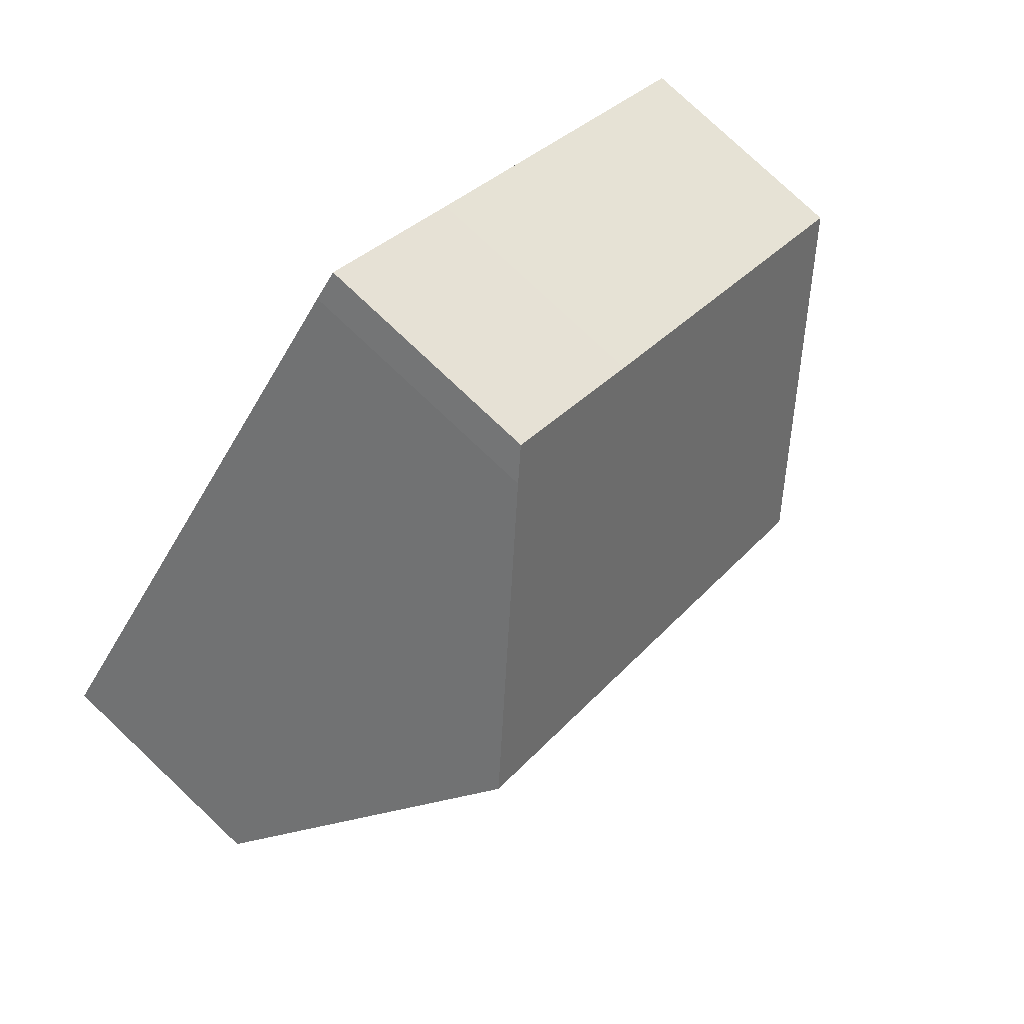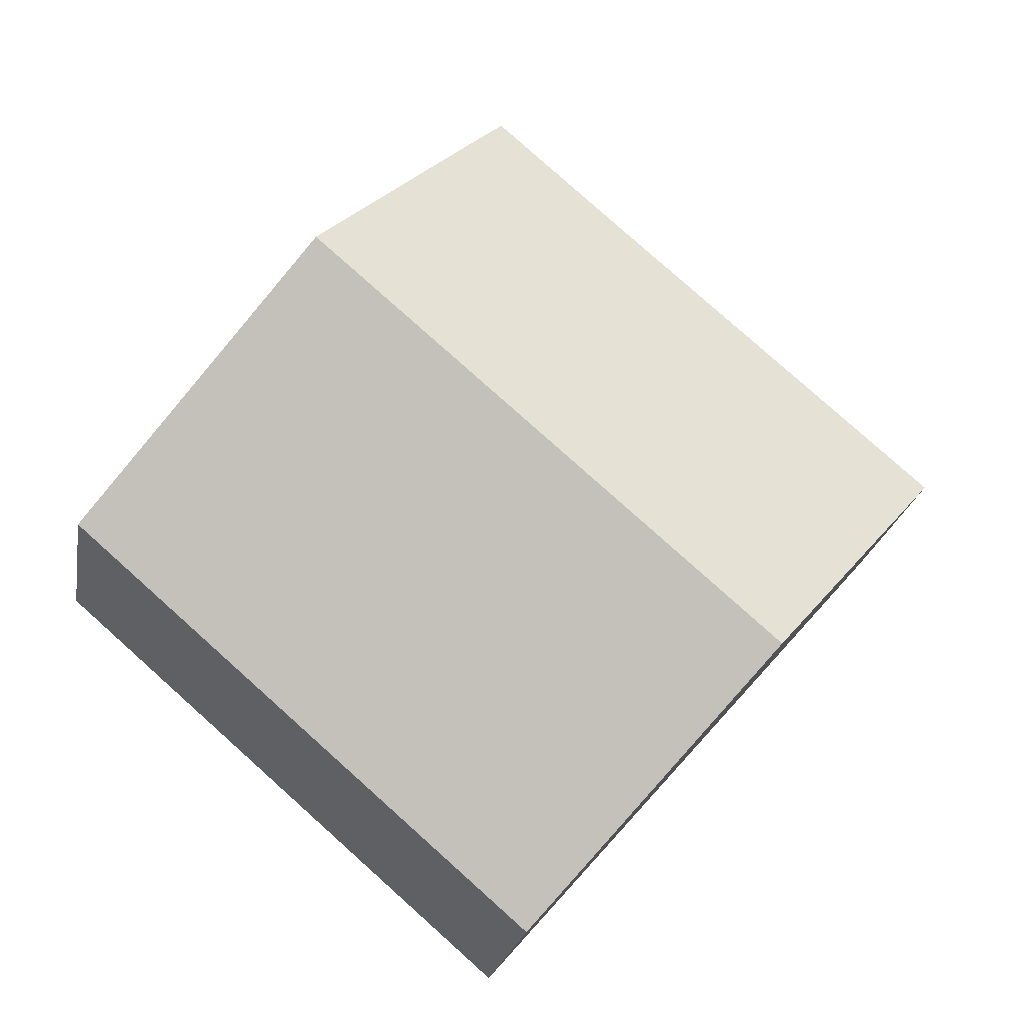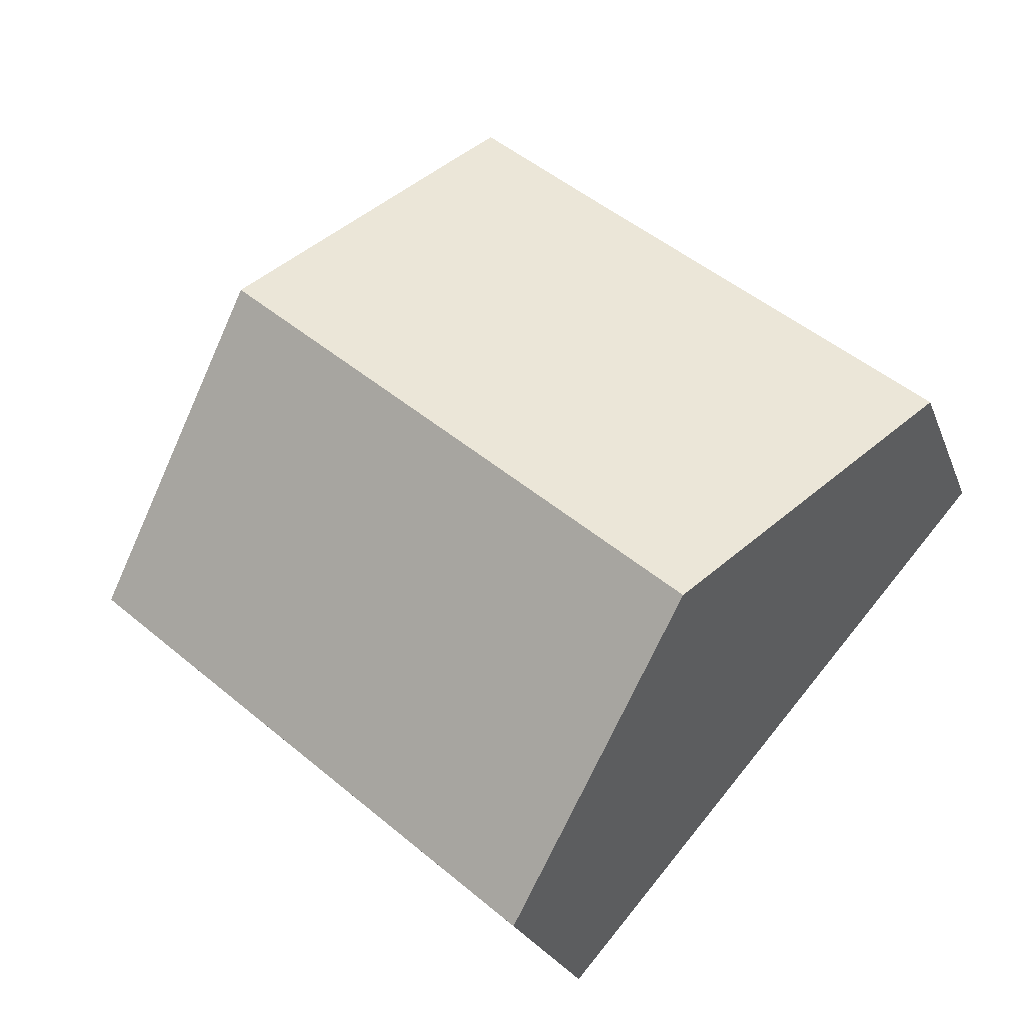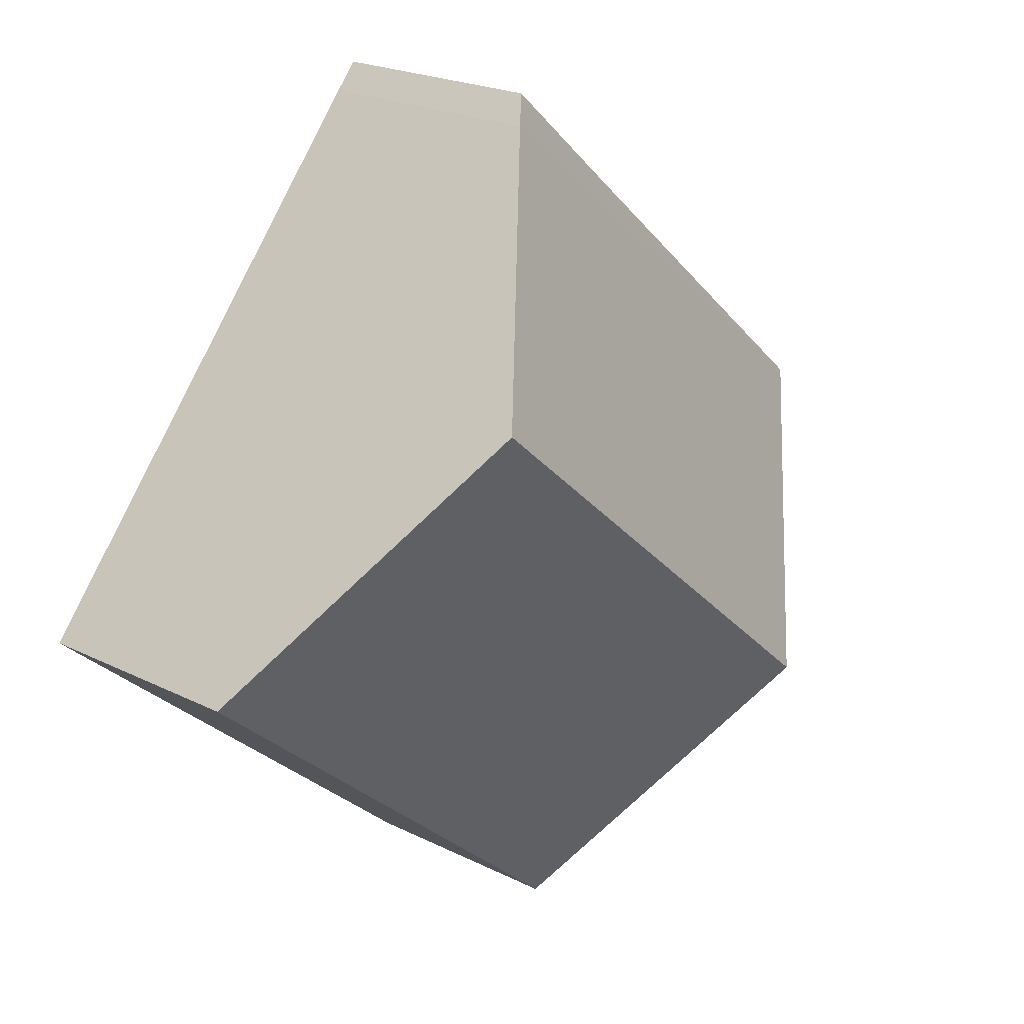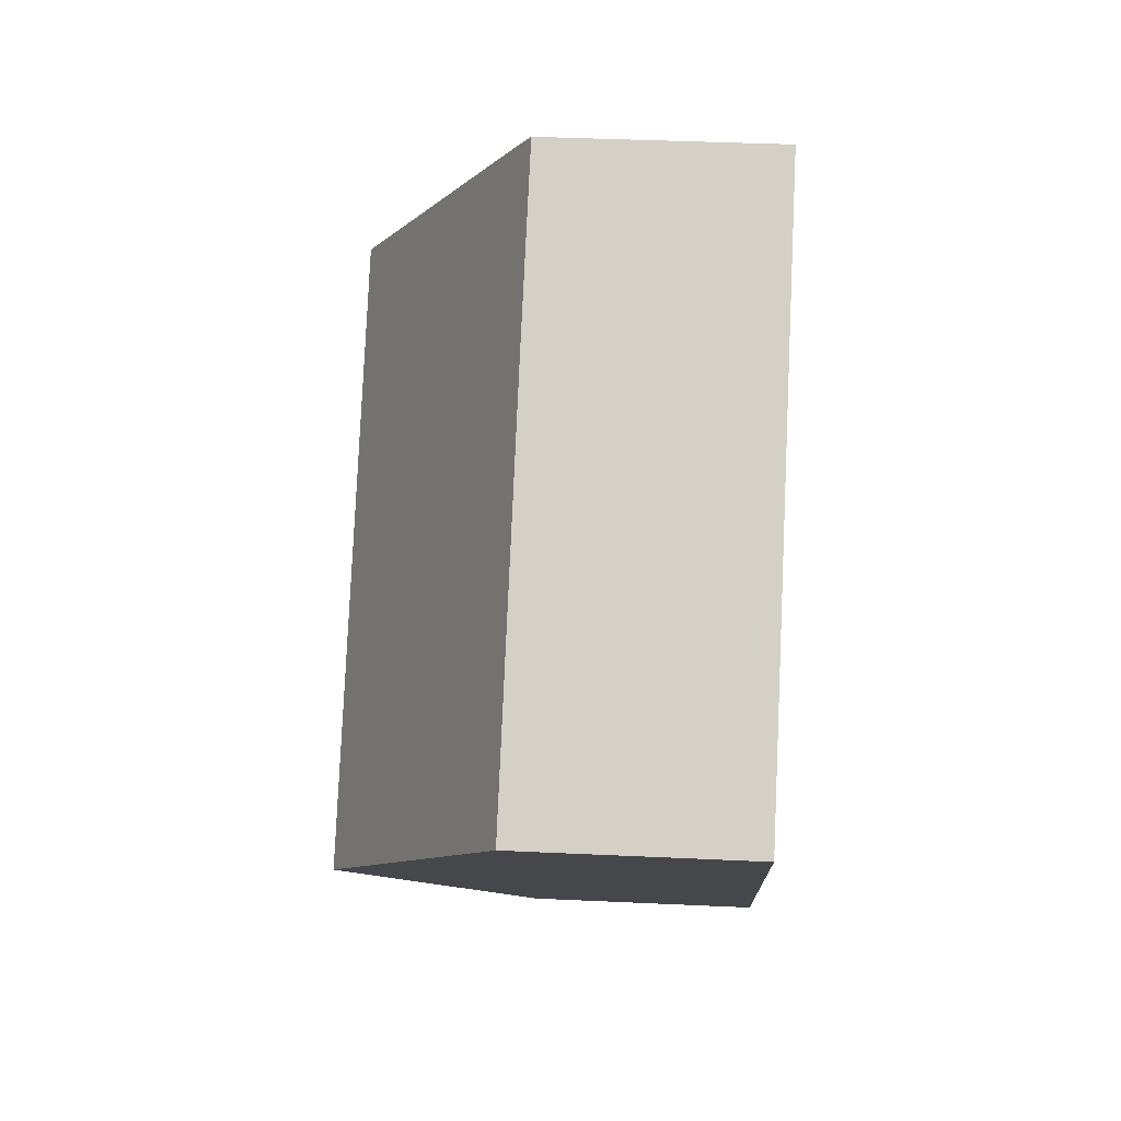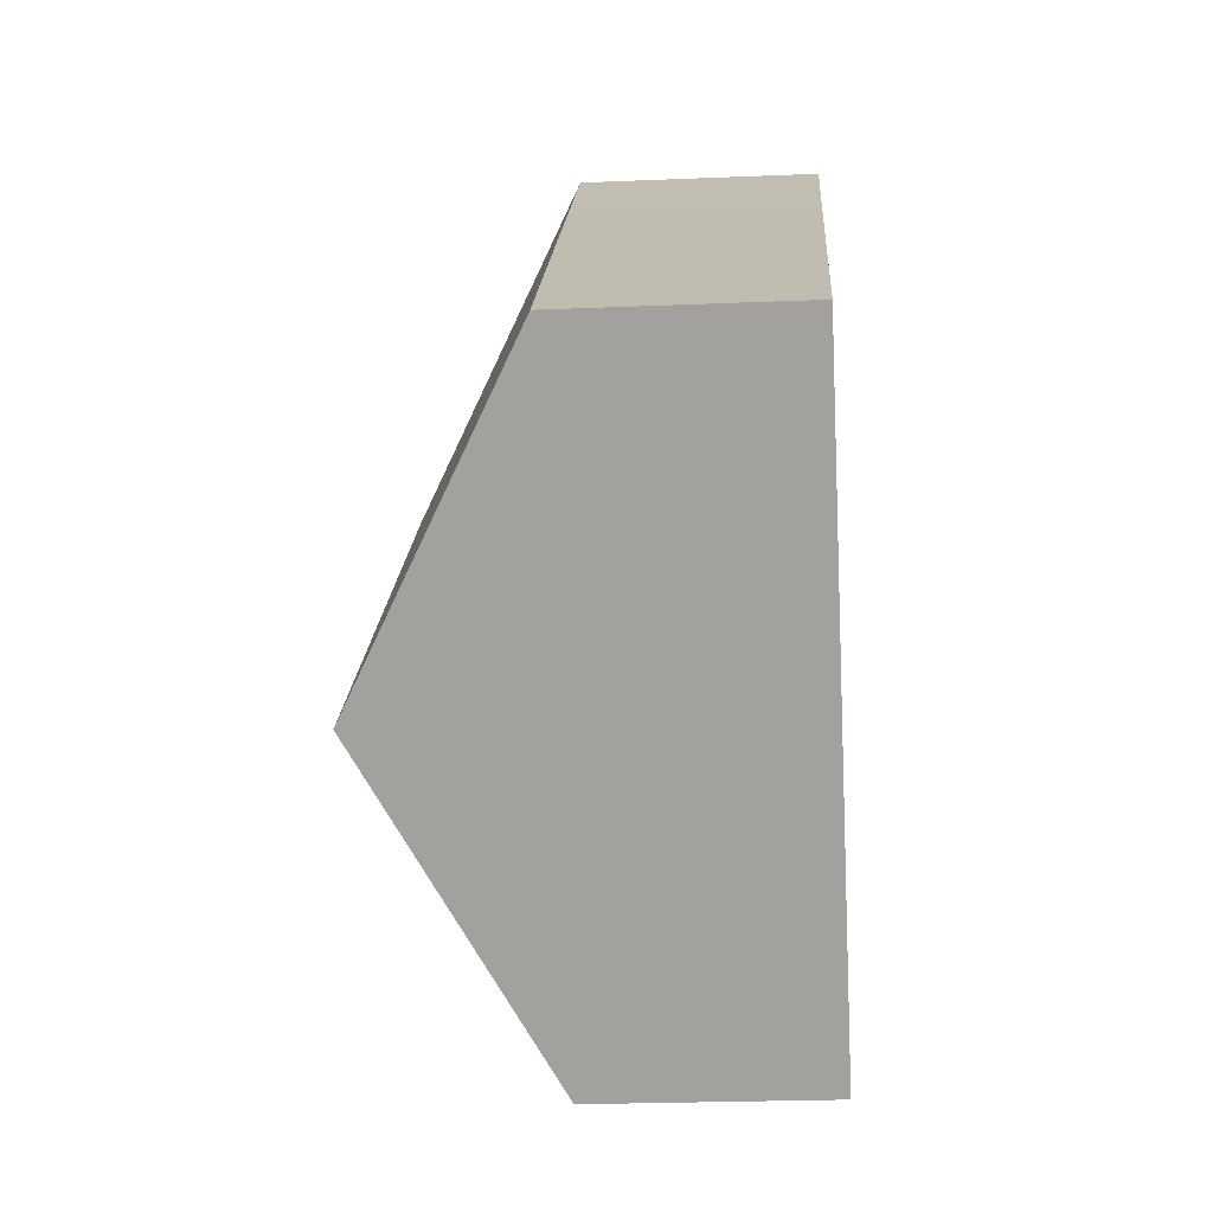
<metadata>
{"format":"obj","ext":"obj","renderer":"f3d","projection":"perspective","resolution":1024,"background":"white","views":[{"elev":78.8,"azim":133.3,"up":"+Z"},{"elev":-22.1,"azim":170.2,"up":"+Z"},{"elev":-24.2,"azim":-162.5,"up":"+Z"},{"elev":22.2,"azim":130.9,"up":"+Z"},{"elev":38.3,"azim":-86.6,"up":"+Z"},{"elev":-23.8,"azim":-86.0,"up":"+Z"}]}
</metadata>
<code>
v  9.054 4.704 -10.35
v  14.06 8.326 3.099
v  18.51 4.707 -2.142
v  4.522 8.326 -5.168
v  10.07 5.08 7.8
v  6.716 4.718 5.803
v  9.6 4.705 8.334
v  0 4.712 2.885e-16
v  9.054 6.336e-16 -10.35
v  4.522 3.164e-16 -5.168
v  0 0 0
v  6.716 -3.553e-16 5.803
v  9.6 -5.103e-16 8.334
v  10.07 -4.776e-16 7.8
v  14.06 -1.898e-16 3.099
v  18.51 1.312e-16 -2.142
g defaultobject
f 1 2 3
f 2 1 4
f 5 6 7
f 6 5 8
f 8 5 4
f 4 5 2
f 9 4 1
f 4 9 10
f 4 10 8
f 8 10 11
f 11 6 8
f 6 11 12
f 6 12 7
f 7 12 13
f 7 14 5
f 14 7 13
f 14 2 5
f 2 14 3
f 3 14 15
f 3 15 16
f 16 1 3
f 1 16 9
f 12 14 13
f 14 12 15
f 15 12 11
f 15 11 16
f 16 11 10
f 16 10 9

</code>
